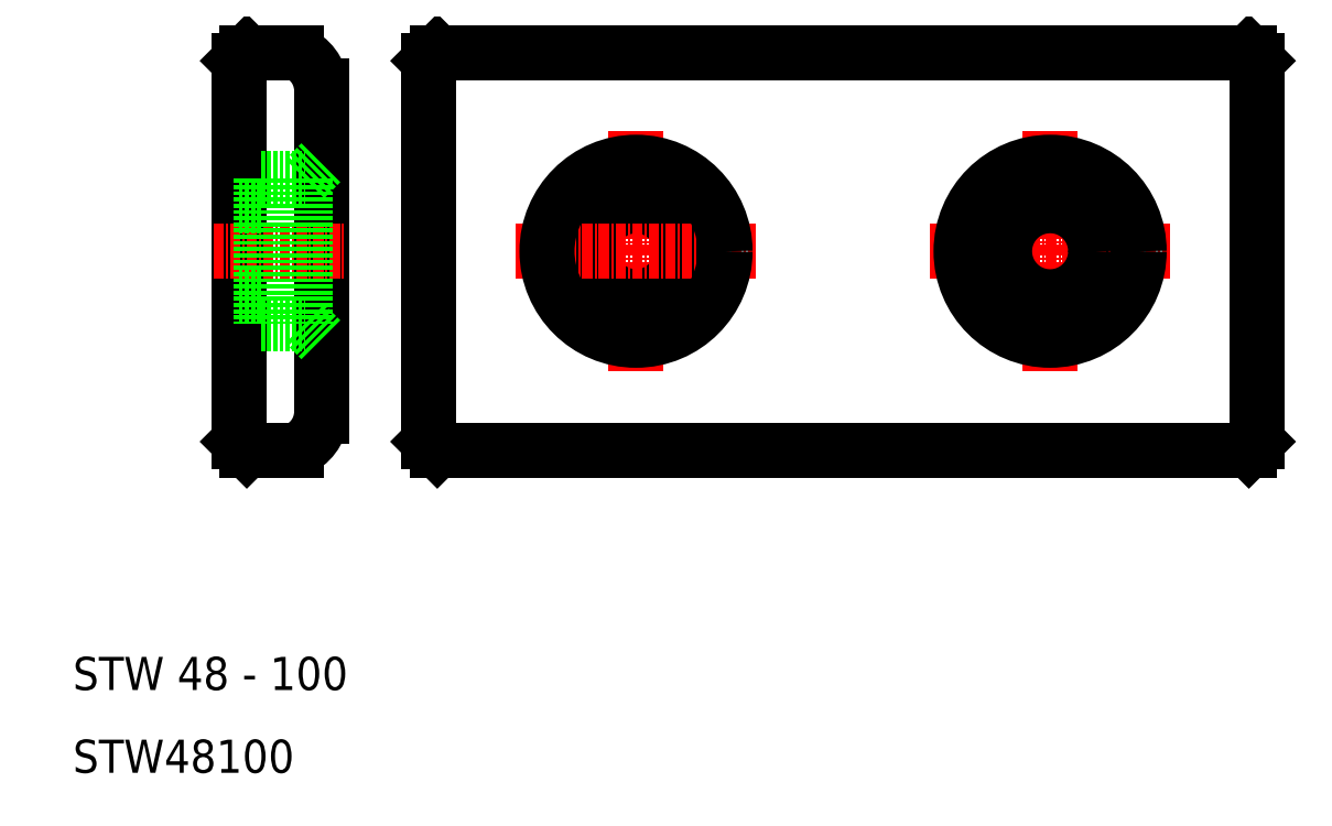
<metadata>
{"format":"dxf","ext":"dxf","renderer":"ezdxf+matplotlib","layout":"modelspace","background":"white","min_lineweight":24,"dpi":150}
</metadata>
<code>
0
SECTION
2
ENTITIES
0
LINE
8
0
10
54
20
49
30
0
11
152
21
49
31
0
0
LINE
8
0
10
152
20
97
30
0
11
54
21
97
31
0
0
LINE
8
0
10
40
20
53
30
0
11
40
21
93
31
0
0
LINE
8
0
10
30
20
96
30
0
11
30
21
50
31
0
0
LINE
8
0
10
53
20
96
30
0
11
53
21
50
31
0
0
CIRCLE
8
0
10
78
20
73
30
0
40
8.75
0
LINE
8
CENTER
10
78
20
58.5
30
0
11
78
21
87.5
31
0
0
TEXT
8
0
10
10
20
20
30
0
40
4
1
STW 48 - 100
0
TEXT
8
0
10
10
20
10
30
0
40
4
1
STW48100
0
LINE
8
CENTER
10
27
20
73
30
0
11
43
21
73
31
0
0
LINE
8
0
10
31
20
49
30
0
11
37
21
49
31
0
0
CIRCLE
8
0
10
78
20
73
30
0
40
5.5
0
LINE
8
CENTER
10
63.5
20
73
30
0
11
92.5
21
73
31
0
0
LINE
8
0
10
37
20
97
30
0
11
31
21
97
31
0
0
LINE
8
0
10
153
20
50
30
0
11
153
21
96
31
0
0
CIRCLE
8
0
10
128
20
73
30
0
40
8.75
0
LINE
8
CENTER
10
128
20
58.5
30
0
11
128
21
87.5
31
0
0
LINE
8
CENTER
10
113.5
20
73
30
0
11
142.5
21
73
31
0
0
CIRCLE
8
0
10
128
20
73
30
0
40
5.5
0
LINE
8
0
10
54
20
97
30
0
11
53
21
96
31
0
0
LINE
8
0
10
53
20
50
30
0
11
54
21
49
31
0
0
LINE
8
0
10
152
20
49
30
0
11
153
21
50
31
0
0
LINE
8
0
10
152
20
97
30
0
11
153
21
96
31
0
0
LINE
8
0
10
31
20
97
30
0
11
30
21
96
31
0
0
LINE
8
0
10
30
20
50
30
0
11
31
21
49
31
0
0
CIRCLE
8
0
10
78
20
73
30
0
40
10.75
0
CIRCLE
8
0
10
128
20
73
30
0
40
10.75
0
LINE
8
0
10
32.7
20
81.75
30
0
11
32.7
21
64.25
31
0
0
LINE
8
0
10
38
20
81.75
30
0
11
38
21
64.25
31
0
0
LINE
8
0
10
30
20
67.5
30
0
11
32.7
21
67.5
31
0
0
LINE
8
0
10
38
20
64.25
30
0
11
40
21
62.25
31
0
0
LINE
8
0
10
32.7
20
64.25
30
0
11
38
21
64.25
31
0
0
LINE
8
0
10
30
20
78.5
30
0
11
32.7
21
78.5
31
0
0
LINE
8
0
10
38
20
81.75
30
0
11
40
21
83.75
31
0
0
LINE
8
0
10
32.7
20
81.75
30
0
11
38
21
81.75
31
0
0
ARC
8
0
10
35.04
20
92.4
30
0
40
5
50
6.87
51
66.87
0
ARC
8
0
10
35.04
20
53.6
30
0
40
5
50
293.1
51
353.1
0
ENDSEC
0
EOF

</code>
